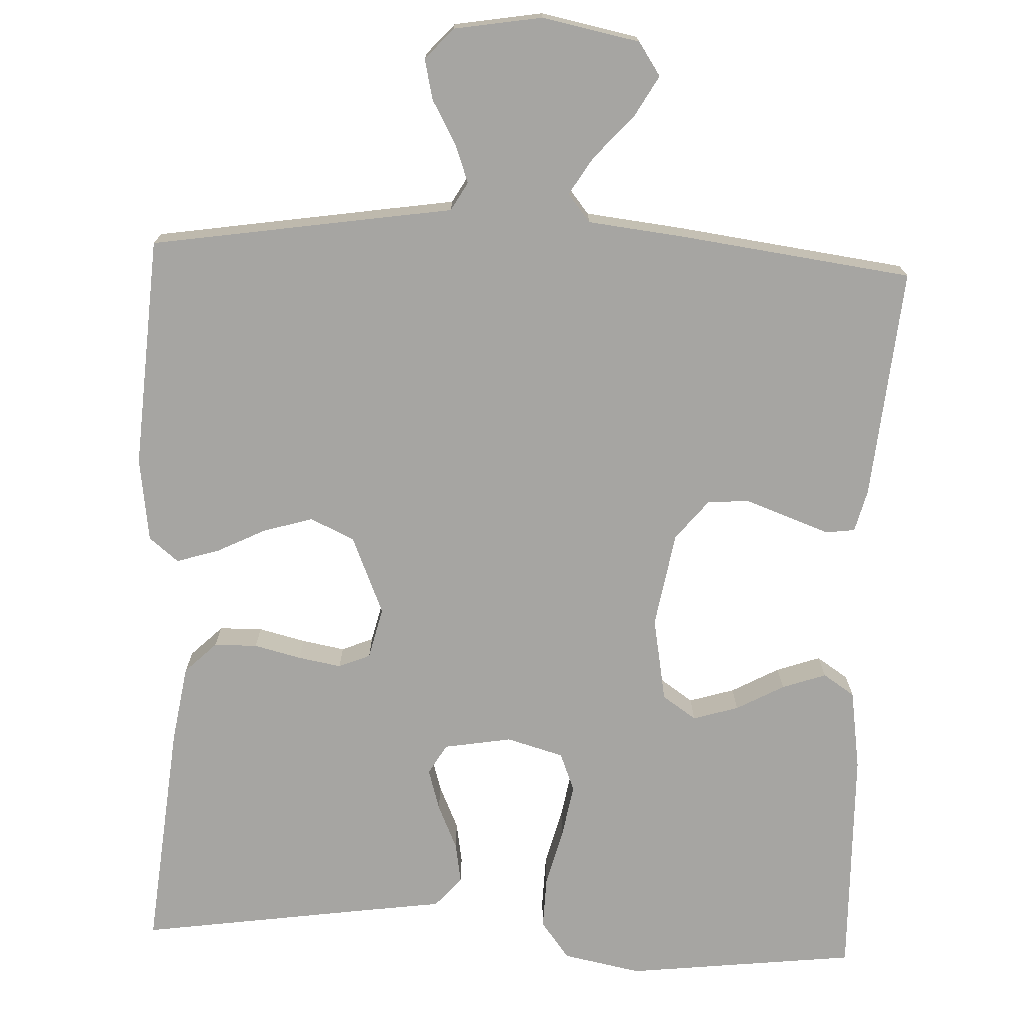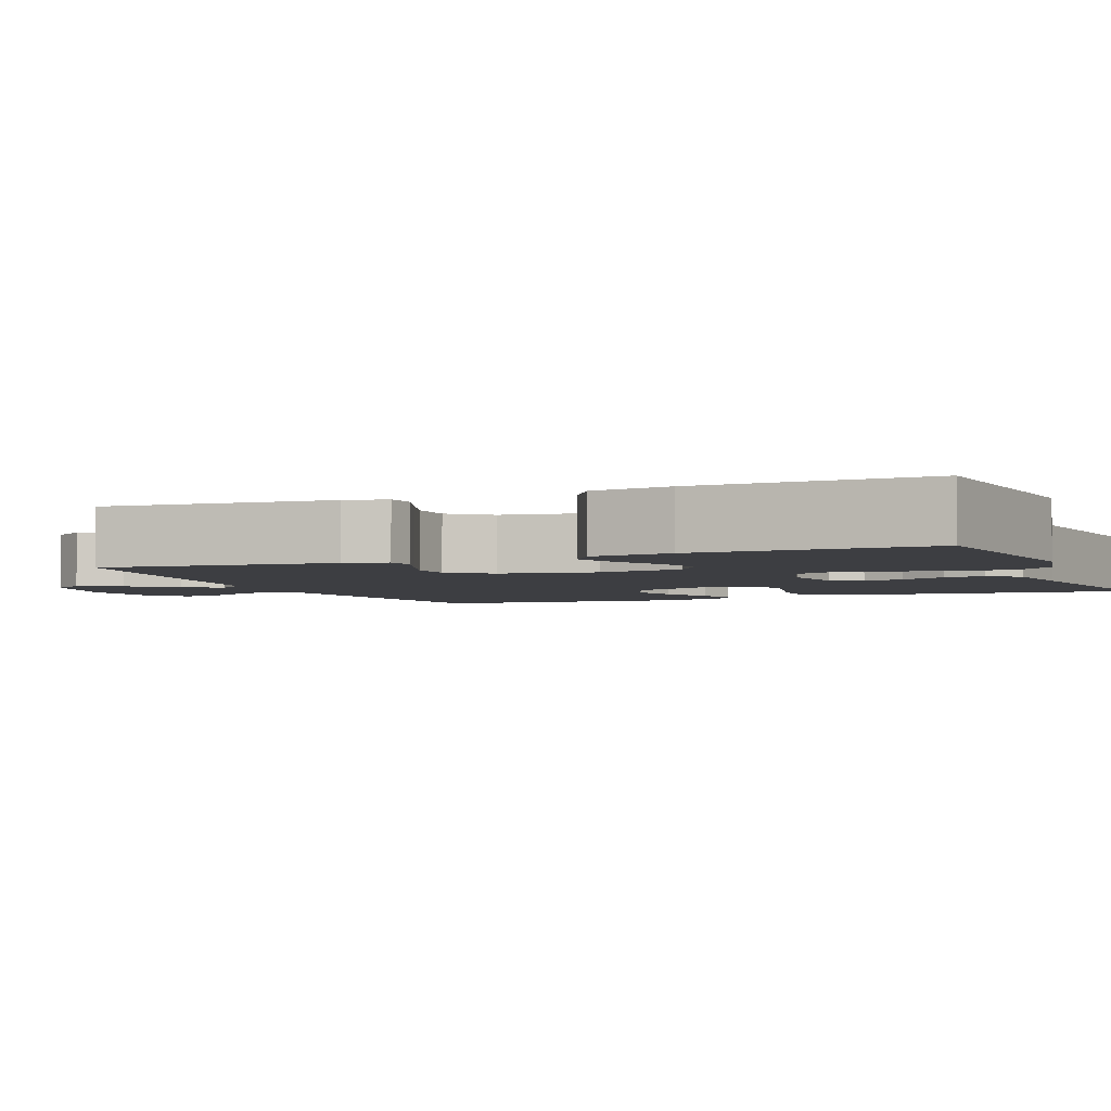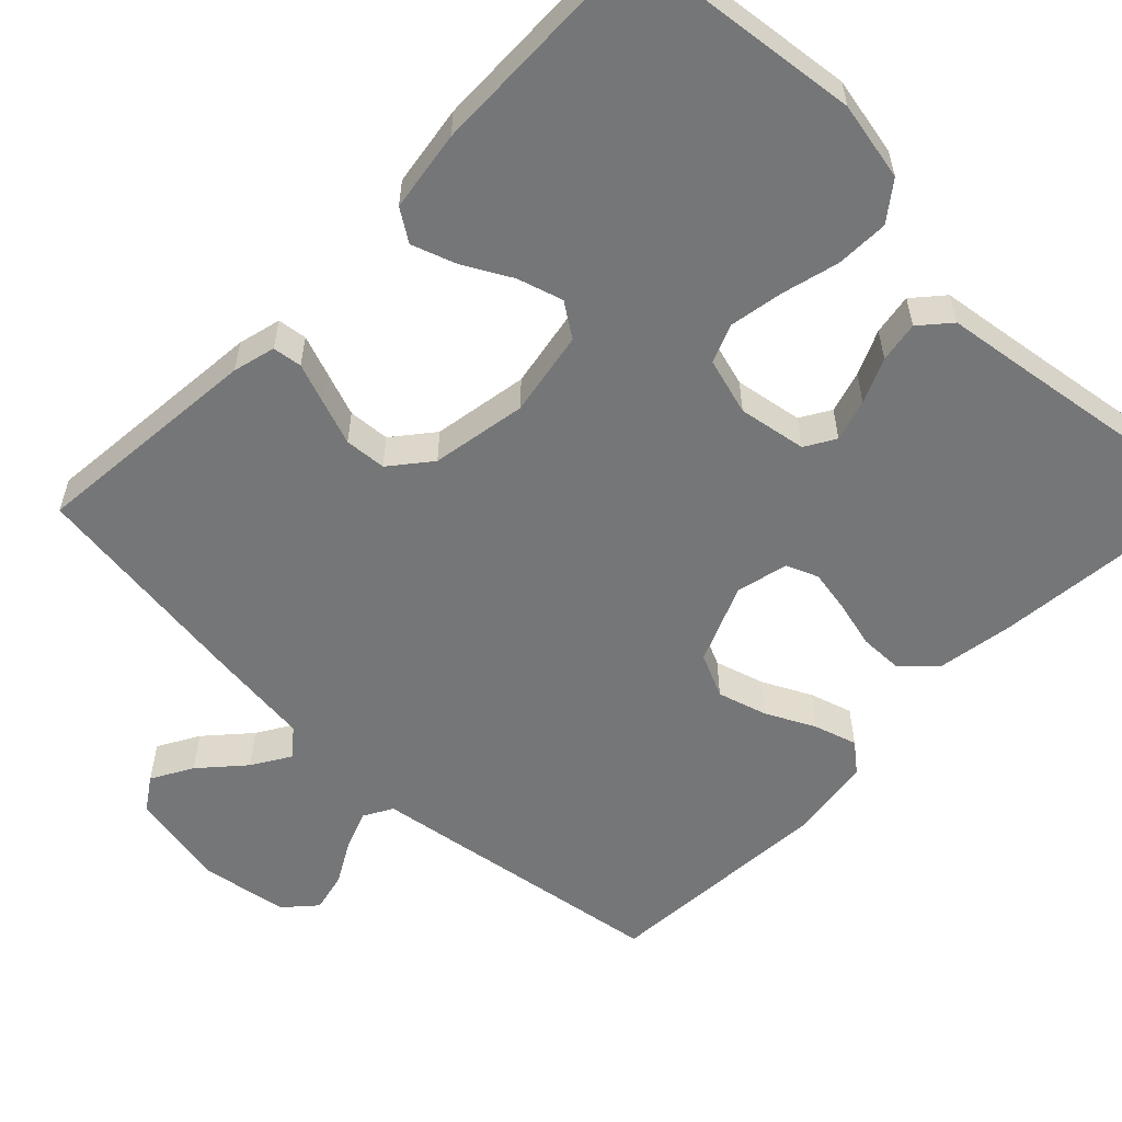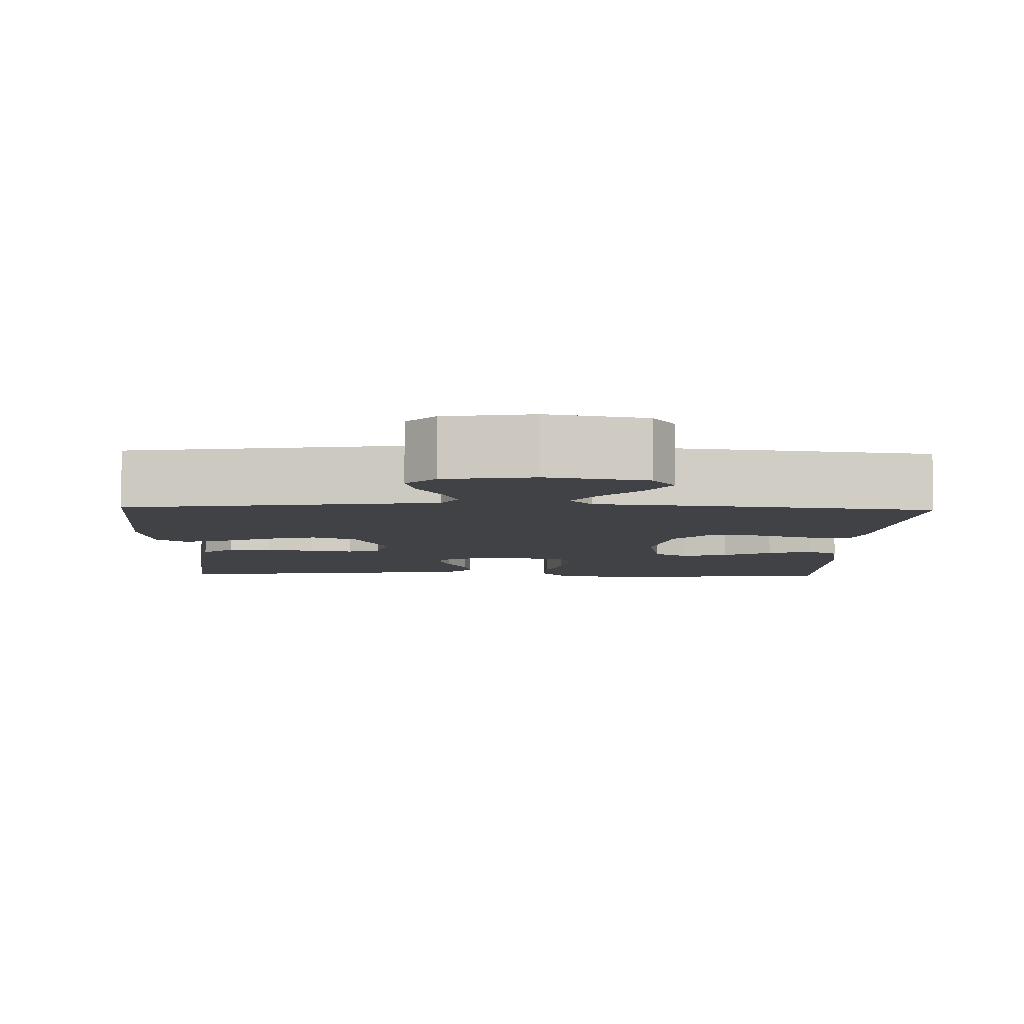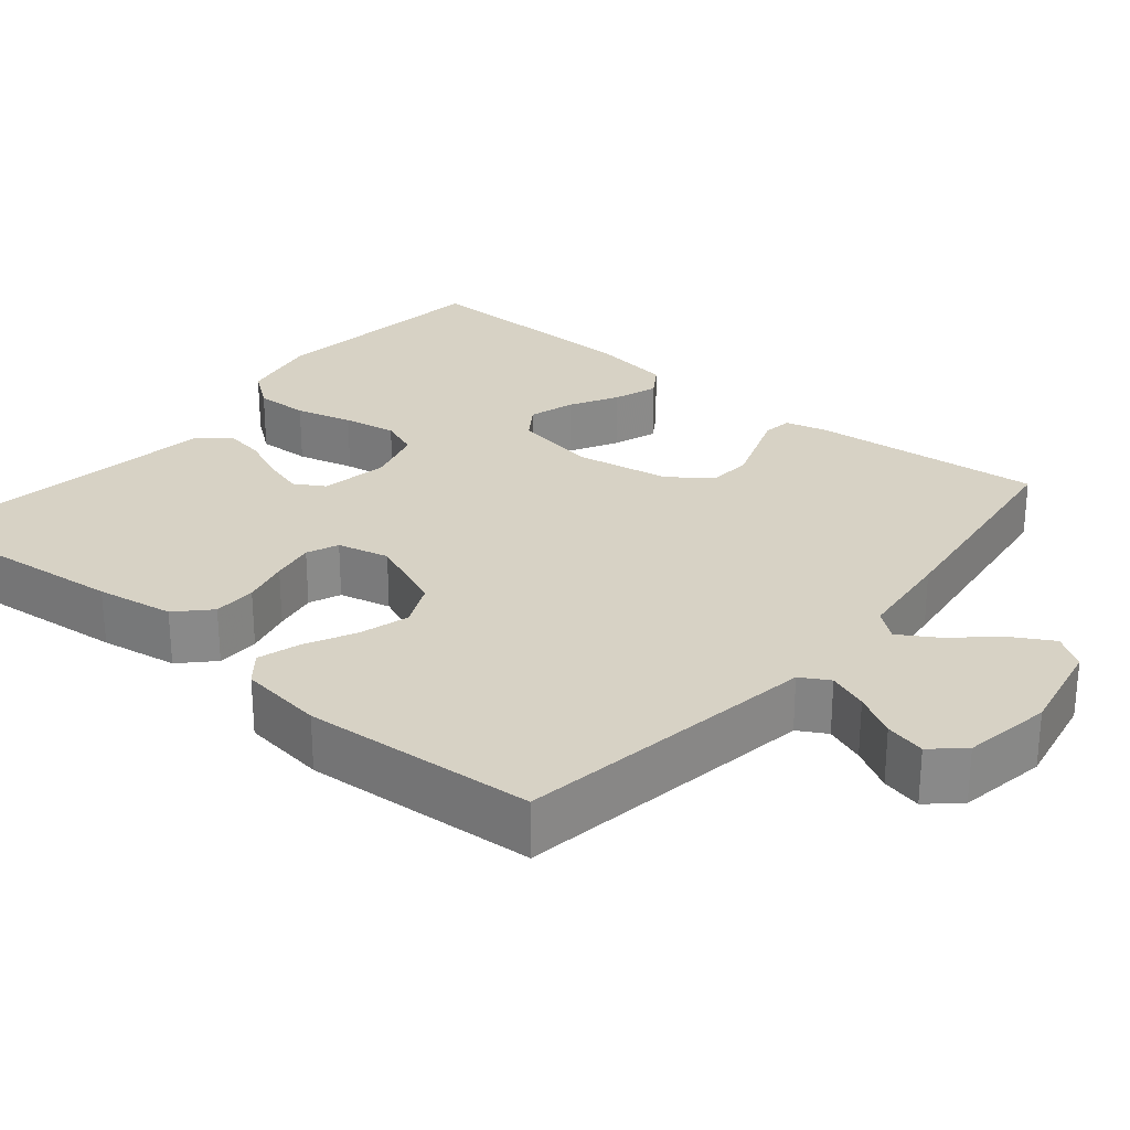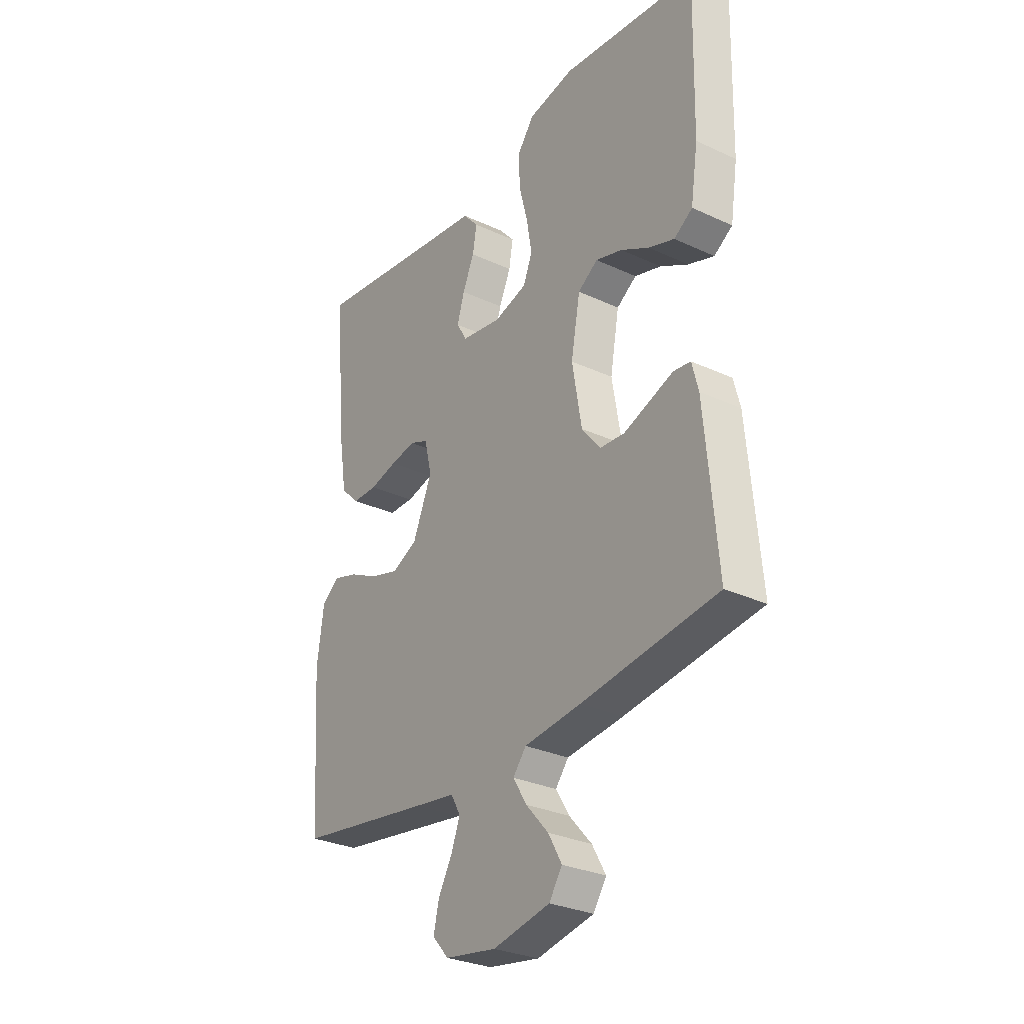
<metadata>
{"format":"obj","ext":"obj","renderer":"f3d","projection":"perspective","resolution":1024,"background":"white","views":[{"elev":-73.6,"azim":177.5,"up":"+Y"},{"elev":-3.6,"azim":-67.8,"up":"+Y"},{"elev":-56.7,"azim":-44.2,"up":"+Y"},{"elev":-6.2,"azim":178.2,"up":"+Y"},{"elev":27.2,"azim":129.7,"up":"+Y"},{"elev":-29.7,"azim":-124.2,"up":"+Z"}]}
</metadata>
<code>
v 0.5 0.07 0.5
v 0.471 0.07 0.2
v 0.455 0.07 0.1
v 0.414 0.07 0.06
v 0.358 0.07 0.059
v 0.297 0.07 0.074
v 0.241 0.07 0.084
v 0.2 0.07 0.067
v 0.184 0.07 0
v 0.227 0.07 -0.102
v 0.284 0.07 -0.128
v 0.348 0.07 -0.109
v 0.412 0.07 -0.077
v 0.467 0.07 -0.06
v 0.505 0.07 -0.091
v 0.52 0.07 -0.2
v 0.5 0.07 -0.5
v 0.2 0.07 -0.547
v 0.109 0.07 -0.561
v 0.088 0.07 -0.598
v 0.107 0.07 -0.649
v 0.138 0.07 -0.704
v 0.15 0.07 -0.756
v 0.114 0.07 -0.796
v 0 0.07 -0.815
v -0.126 0.07 -0.79
v -0.155 0.07 -0.747
v -0.125 0.07 -0.694
v -0.075 0.07 -0.638
v -0.045 0.07 -0.589
v -0.074 0.07 -0.553
v -0.2 0.07 -0.539
v -0.5 0.07 -0.5
v -0.473 0.07 -0.2
v -0.459 0.07 -0.145
v -0.421 0.07 -0.14
v -0.369 0.07 -0.159
v -0.311 0.07 -0.18
v -0.257 0.07 -0.176
v -0.215 0.07 -0.124
v -0.194 0.07 0
v -0.214 0.07 0.11
v -0.258 0.07 0.14
v -0.317 0.07 0.122
v -0.379 0.07 0.088
v -0.436 0.07 0.068
v -0.477 0.07 0.095
v -0.493 0.07 0.2
v -0.5 0.07 0.5
v -0.2 0.07 0.535
v -0.098 0.07 0.515
v -0.061 0.07 0.466
v -0.063 0.07 0.397
v -0.082 0.07 0.323
v -0.094 0.07 0.254
v -0.074 0.07 0.204
v 0 0.07 0.183
v 0.088 0.07 0.198
v 0.111 0.07 0.237
v 0.095 0.07 0.291
v 0.069 0.07 0.349
v 0.06 0.07 0.402
v 0.094 0.07 0.441
v 0.2 0.07 0.456
v 0.5 0 0.5
v 0.471 0 0.2
v 0.455 0 0.1
v 0.414 0 0.06
v 0.358 0 0.059
v 0.297 0 0.074
v 0.241 0 0.084
v 0.2 0 0.067
v 0.184 0 0
v 0.227 0 -0.102
v 0.284 0 -0.128
v 0.348 0 -0.109
v 0.412 0 -0.077
v 0.467 0 -0.06
v 0.505 0 -0.091
v 0.52 0 -0.2
v 0.5 0 -0.5
v 0.2 0 -0.547
v 0.109 0 -0.561
v 0.088 0 -0.598
v 0.107 0 -0.649
v 0.138 0 -0.704
v 0.15 0 -0.756
v 0.114 0 -0.796
v 0 0 -0.815
v -0.126 0 -0.79
v -0.155 0 -0.747
v -0.125 0 -0.694
v -0.075 0 -0.638
v -0.045 0 -0.589
v -0.074 0 -0.553
v -0.2 0 -0.539
v -0.5 0 -0.5
v -0.473 0 -0.2
v -0.459 0 -0.145
v -0.421 0 -0.14
v -0.369 0 -0.159
v -0.311 0 -0.18
v -0.257 0 -0.176
v -0.215 0 -0.124
v -0.194 0 0
v -0.214 0 0.11
v -0.258 0 0.14
v -0.317 0 0.122
v -0.379 0 0.088
v -0.436 0 0.068
v -0.477 0 0.095
v -0.493 0 0.2
v -0.5 0 0.5
v -0.2 0 0.535
v -0.098 0 0.515
v -0.061 0 0.466
v -0.063 0 0.397
v -0.082 0 0.323
v -0.094 0 0.254
v -0.074 0 0.204
v 0 0 0.183
v 0.088 0 0.198
v 0.111 0 0.237
v 0.095 0 0.291
v 0.069 0 0.349
v 0.06 0 0.402
v 0.094 0 0.441
v 0.2 0 0.456
f 62 63 64
f 61 62 64
f 60 61 64
f 4 5 6
f 3 4 6
f 2 3 6
f 1 2 6
f 64 1 6
f 60 64 6
f 59 60 6
f 58 59 6 7
f 57 58 7 8
f 56 57 8 9
f 52 53 54
f 51 52 54
f 50 51 54
f 49 50 54
f 48 49 54
f 47 48 54
f 46 47 54
f 45 46 54
f 44 45 54
f 43 44 54 55
f 42 43 55 56
f 35 36 37
f 34 35 37
f 33 34 37
f 32 33 37
f 31 32 37
f 30 31 37 38
f 27 28 29
f 26 27 29
f 25 26 29
f 24 25 29
f 23 24 29
f 22 23 29
f 21 22 29
f 20 21 29 30
f 30 38 39
f 20 30 39
f 19 20 39
f 17 18 19
f 16 17 19
f 15 16 19
f 14 15 19
f 13 14 19
f 12 13 19
f 56 9 10
f 42 56 10
f 41 42 10
f 19 39 40
f 41 10 11
f 40 41 11
f 19 40 11
f 11 12 19
f 128 127 126
f 128 126 125
f 128 125 124
f 70 69 68
f 70 68 67
f 70 67 66
f 70 66 65
f 70 65 128
f 70 128 124
f 70 124 123
f 71 70 123 122
f 72 71 122 121
f 73 72 121 120
f 118 117 116
f 118 116 115
f 118 115 114
f 118 114 113
f 118 113 112
f 118 112 111
f 118 111 110
f 118 110 109
f 118 109 108
f 119 118 108 107
f 120 119 107 106
f 101 100 99
f 101 99 98
f 101 98 97
f 101 97 96
f 101 96 95
f 102 101 95 94
f 93 92 91
f 93 91 90
f 93 90 89
f 93 89 88
f 93 88 87
f 93 87 86
f 93 86 85
f 94 93 85 84
f 103 102 94
f 103 94 84
f 103 84 83
f 83 82 81
f 83 81 80
f 83 80 79
f 83 79 78
f 83 78 77
f 83 77 76
f 74 73 120
f 74 120 106
f 74 106 105
f 104 103 83
f 75 74 105
f 75 105 104
f 75 104 83
f 83 76 75
f 1 65 66 2
f 2 66 67 3
f 3 67 68 4
f 4 68 69 5
f 5 69 70 6
f 6 70 71 7
f 7 71 72 8
f 8 72 73 9
f 9 73 74 10
f 10 74 75 11
f 11 75 76 12
f 12 76 77 13
f 13 77 78 14
f 14 78 79 15
f 15 79 80 16
f 16 80 81 17
f 17 81 82 18
f 18 82 83 19
f 19 83 84 20
f 20 84 85 21
f 21 85 86 22
f 22 86 87 23
f 23 87 88 24
f 24 88 89 25
f 25 89 90 26
f 26 90 91 27
f 27 91 92 28
f 28 92 93 29
f 29 93 94 30
f 30 94 95 31
f 31 95 96 32
f 32 96 97 33
f 33 97 98 34
f 34 98 99 35
f 35 99 100 36
f 36 100 101 37
f 37 101 102 38
f 38 102 103 39
f 39 103 104 40
f 40 104 105 41
f 41 105 106 42
f 42 106 107 43
f 43 107 108 44
f 44 108 109 45
f 45 109 110 46
f 46 110 111 47
f 47 111 112 48
f 48 112 113 49
f 49 113 114 50
f 50 114 115 51
f 51 115 116 52
f 52 116 117 53
f 53 117 118 54
f 54 118 119 55
f 55 119 120 56
f 56 120 121 57
f 57 121 122 58
f 58 122 123 59
f 59 123 124 60
f 60 124 125 61
f 61 125 126 62
f 62 126 127 63
f 63 127 128 64
f 64 128 65 1

</code>
